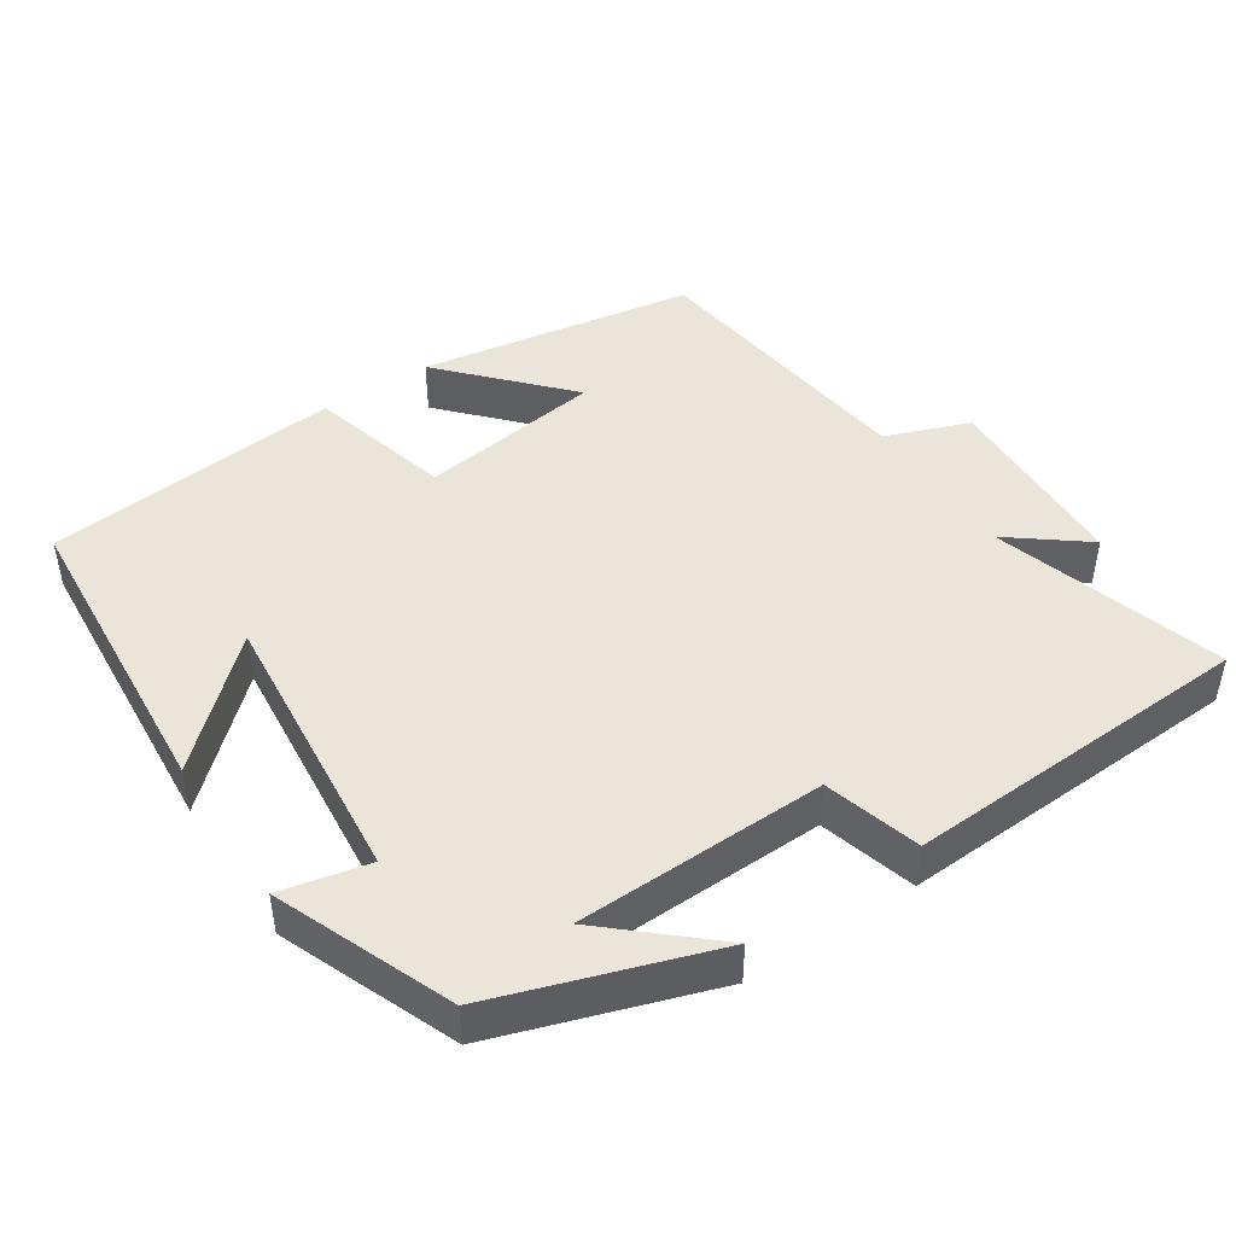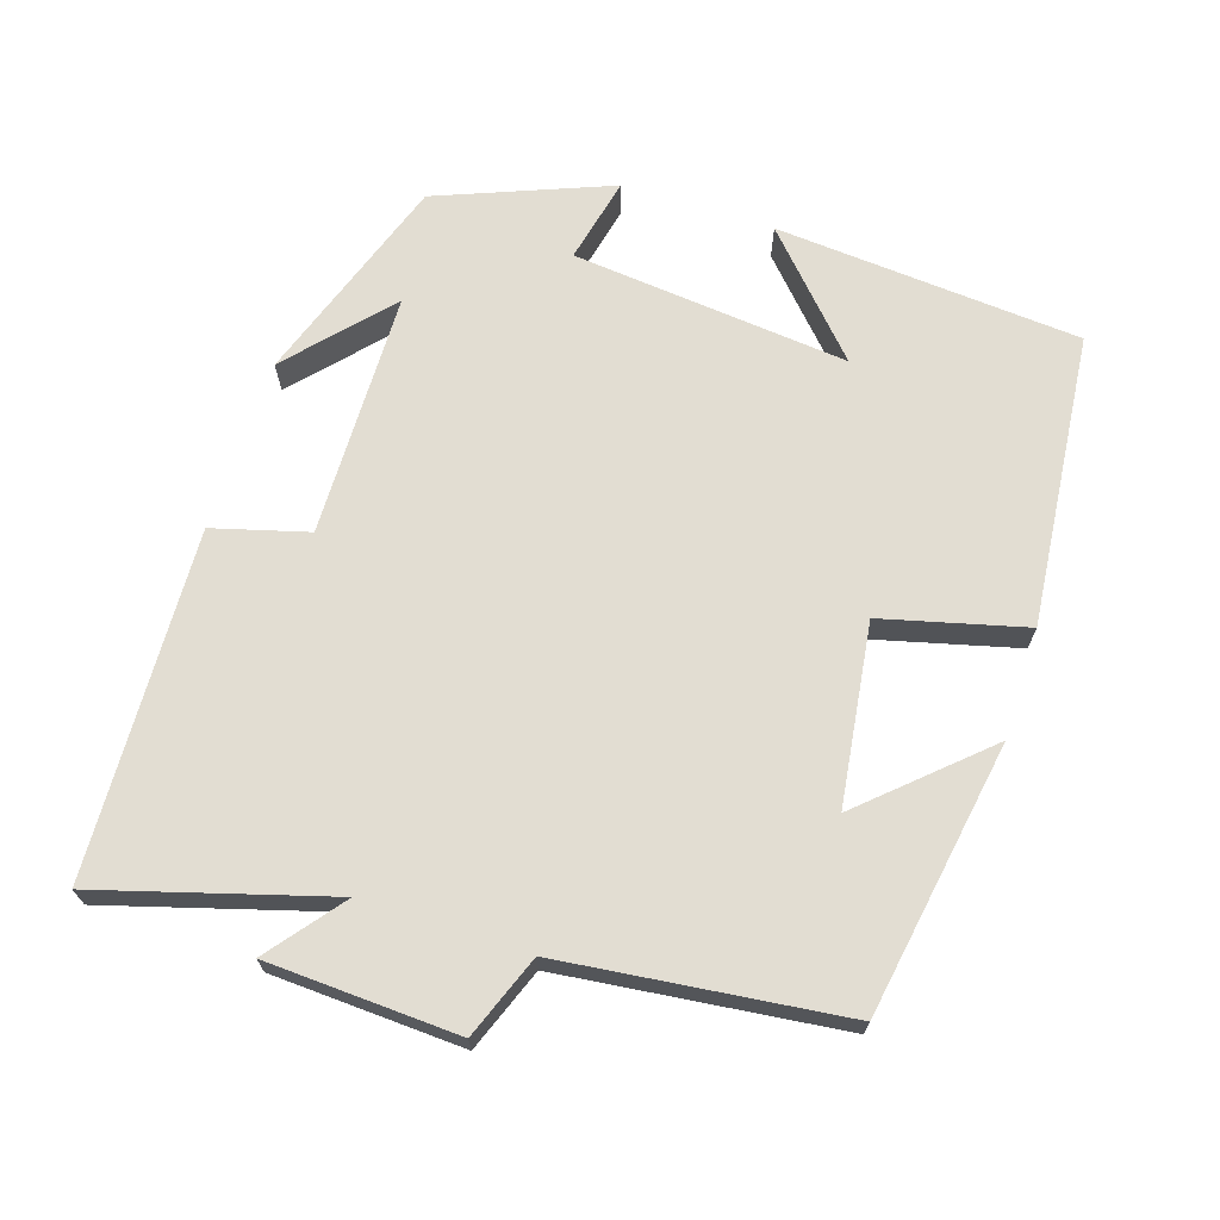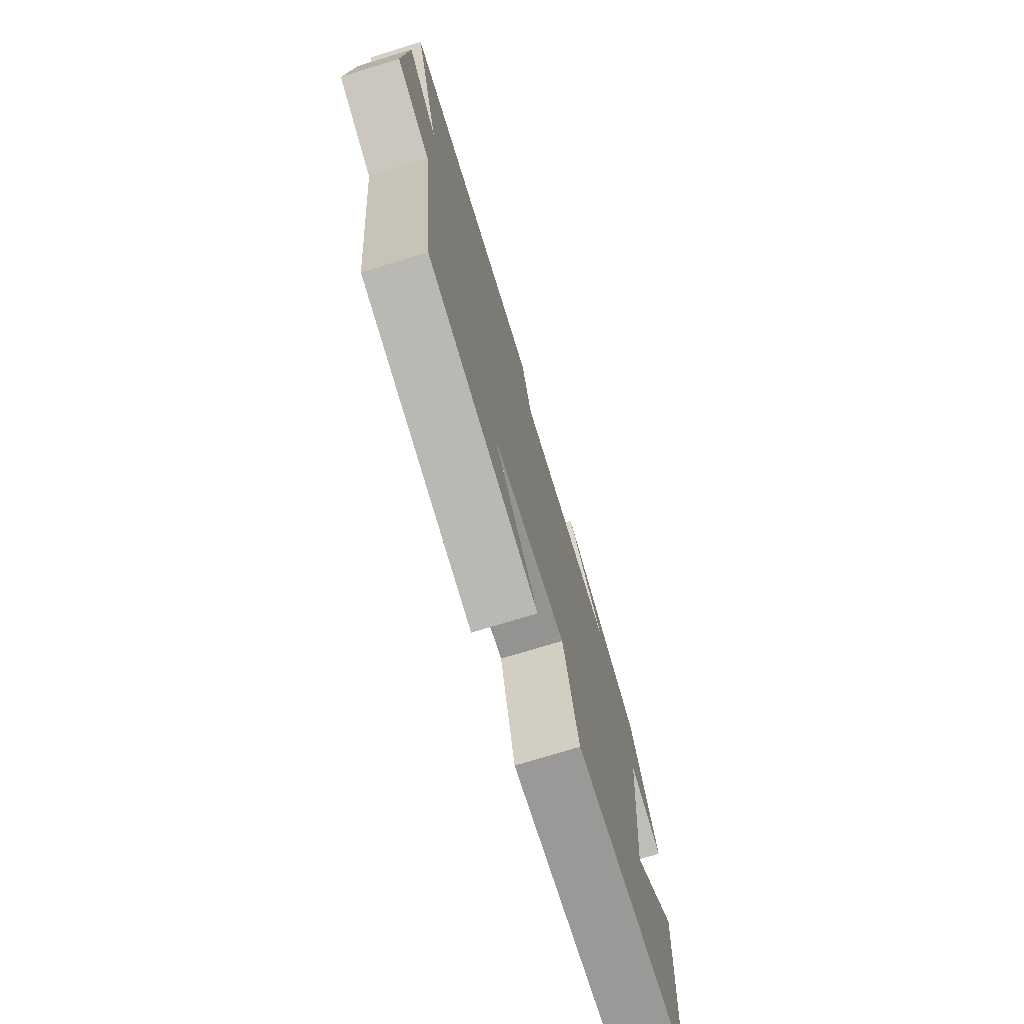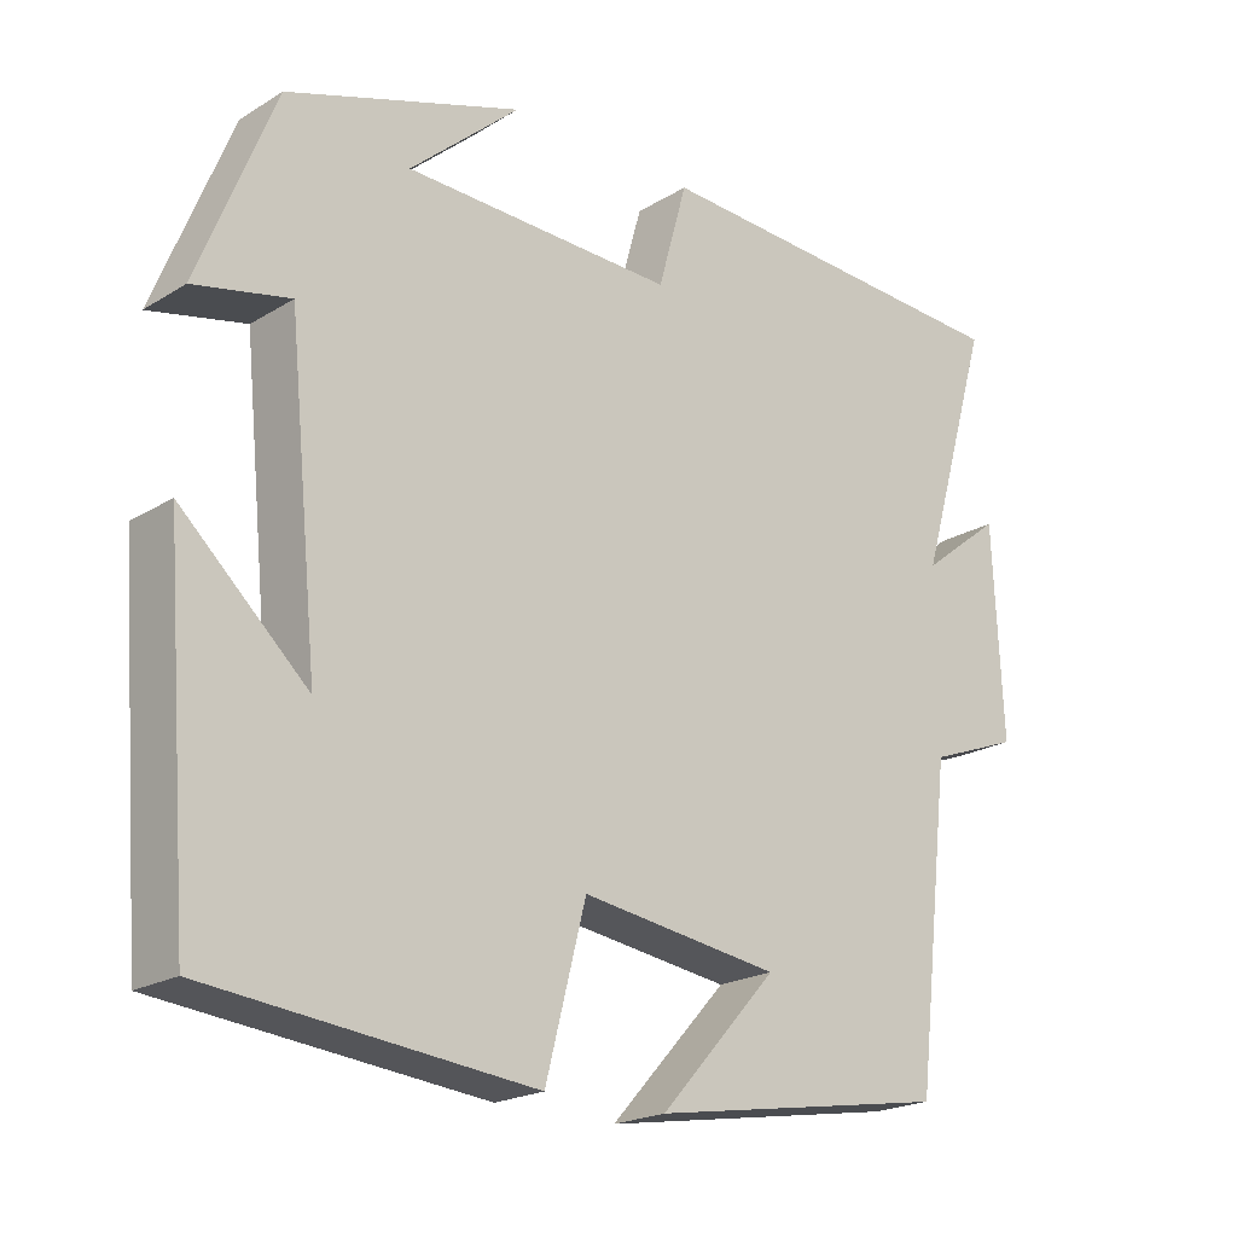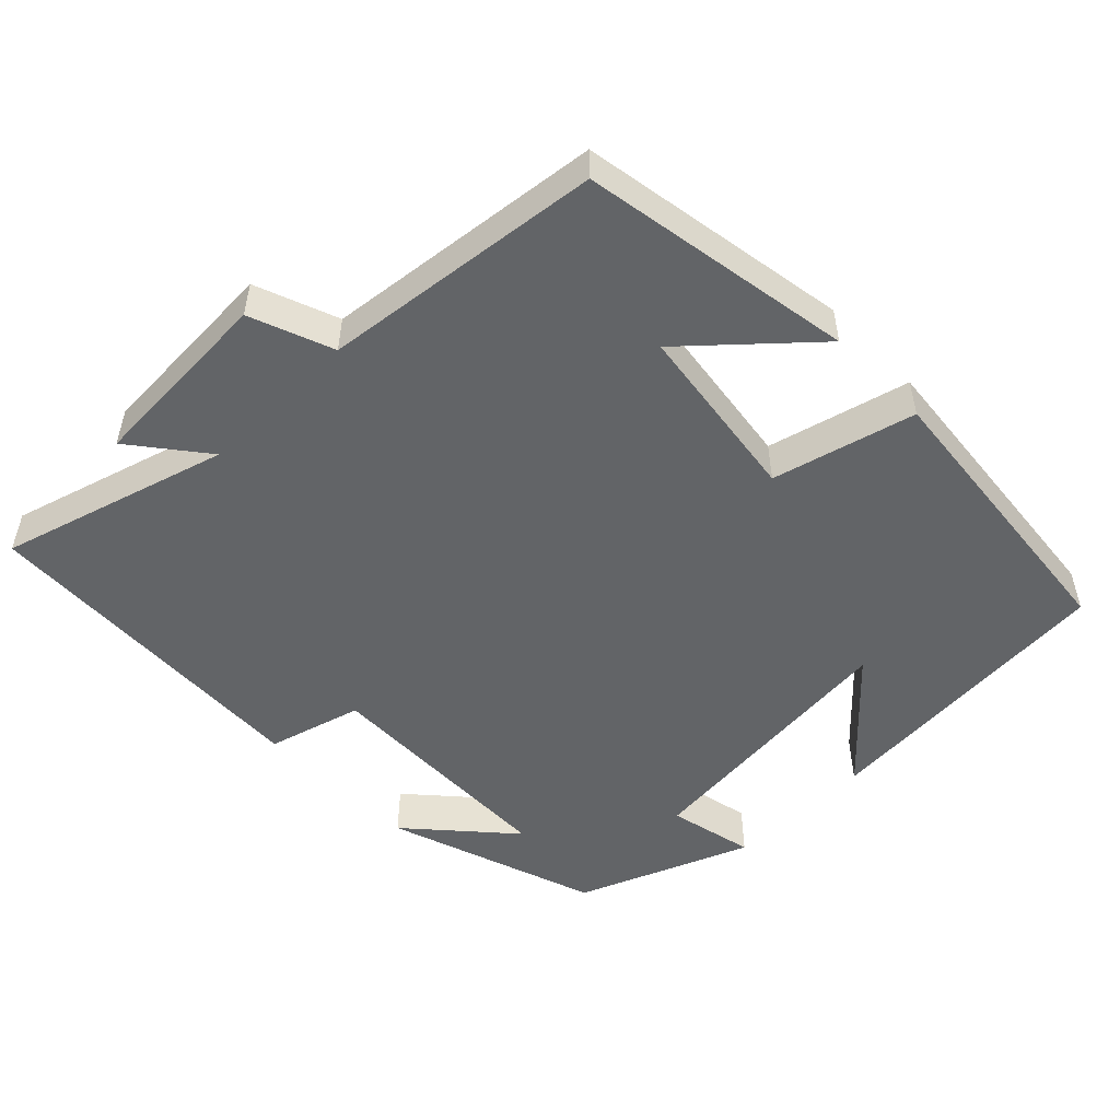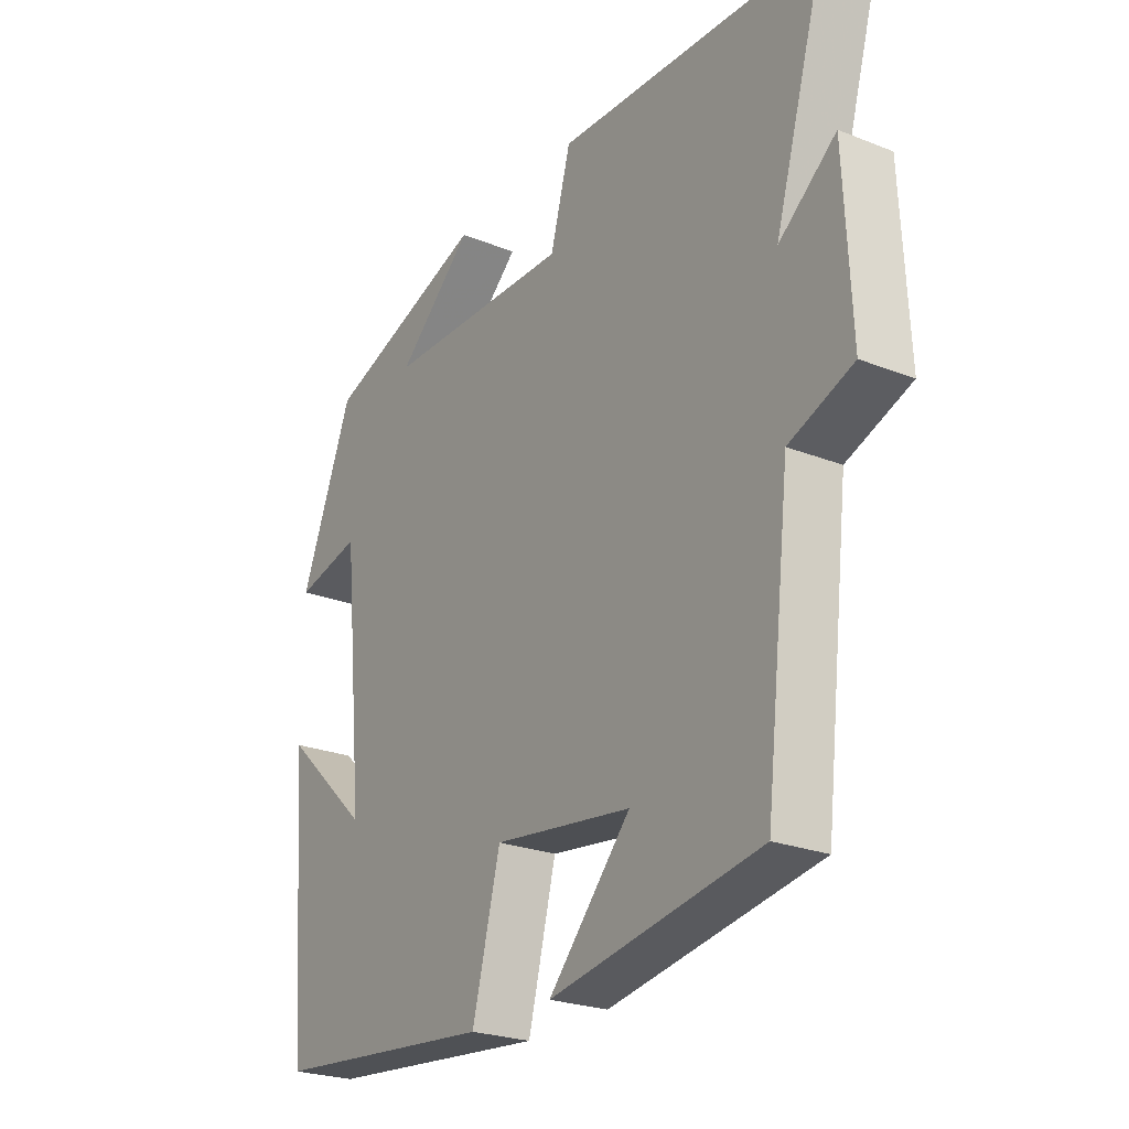
<metadata>
{"format":"obj","ext":"obj","renderer":"f3d","projection":"perspective","resolution":1024,"background":"white","views":[{"elev":45.5,"azim":-33.6,"up":"+Y"},{"elev":68.2,"azim":108.0,"up":"+Y"},{"elev":-74.2,"azim":107.0,"up":"+Z"},{"elev":-20.9,"azim":-42.7,"up":"+Z"},{"elev":-51.1,"azim":134.4,"up":"+Y"},{"elev":-24.6,"azim":57.2,"up":"+Z"}]}
</metadata>
<code>
v -0.406 0.07 0.402
v -0.116 0.07 0.5
v -0.252 0.07 0.379
v 0.084 0.07 0.371
v 0.12 0.07 0.5
v 0.591 0.07 0.478
v 0.5 0.07 0.168
v 0.601 0.07 0.247
v 0.613 0.07 -0.013
v 0.5 0.07 -0.056
v 0.455 0.07 -0.438
v 0.083 0.07 -0.5
v 0.229 0.07 -0.34
v -0.017 0.07 -0.306
v -0.067 0.07 -0.5
v -0.467 0.07 -0.46
v -0.5 0.07 -0.042
v -0.344 0.07 -0.186
v -0.382 0.07 0.192
v -0.5 0.07 0.166
v -0.406 0 0.402
v -0.116 0 0.5
v -0.252 0 0.379
v 0.084 0 0.371
v 0.12 0 0.5
v 0.591 0 0.478
v 0.5 0 0.168
v 0.601 0 0.247
v 0.613 0 -0.013
v 0.5 0 -0.056
v 0.455 0 -0.438
v 0.083 0 -0.5
v 0.229 0 -0.34
v -0.017 0 -0.306
v -0.067 0 -0.5
v -0.467 0 -0.46
v -0.5 0 -0.042
v -0.344 0 -0.186
v -0.382 0 0.192
v -0.5 0 0.166
f 19 20 1
f 15 16 17 18
f 14 15 18 19
f 13 14 19 1
f 10 11 12 13
f 7 8 9 10
f 7 10 13 1
f 4 5 6 7
f 3 4 7
f 1 2 3
f 1 3 7
f 21 40 39
f 38 37 36 35
f 39 38 35 34
f 21 39 34 33
f 33 32 31 30
f 30 29 28 27
f 21 33 30 27
f 27 26 25 24
f 27 24 23
f 23 22 21
f 27 23 21
f 1 21 22 2
f 2 22 23 3
f 3 23 24 4
f 4 24 25 5
f 5 25 26 6
f 6 26 27 7
f 7 27 28 8
f 8 28 29 9
f 9 29 30 10
f 10 30 31 11
f 11 31 32 12
f 12 32 33 13
f 13 33 34 14
f 14 34 35 15
f 15 35 36 16
f 16 36 37 17
f 17 37 38 18
f 18 38 39 19
f 19 39 40 20
f 20 40 21 1

</code>
